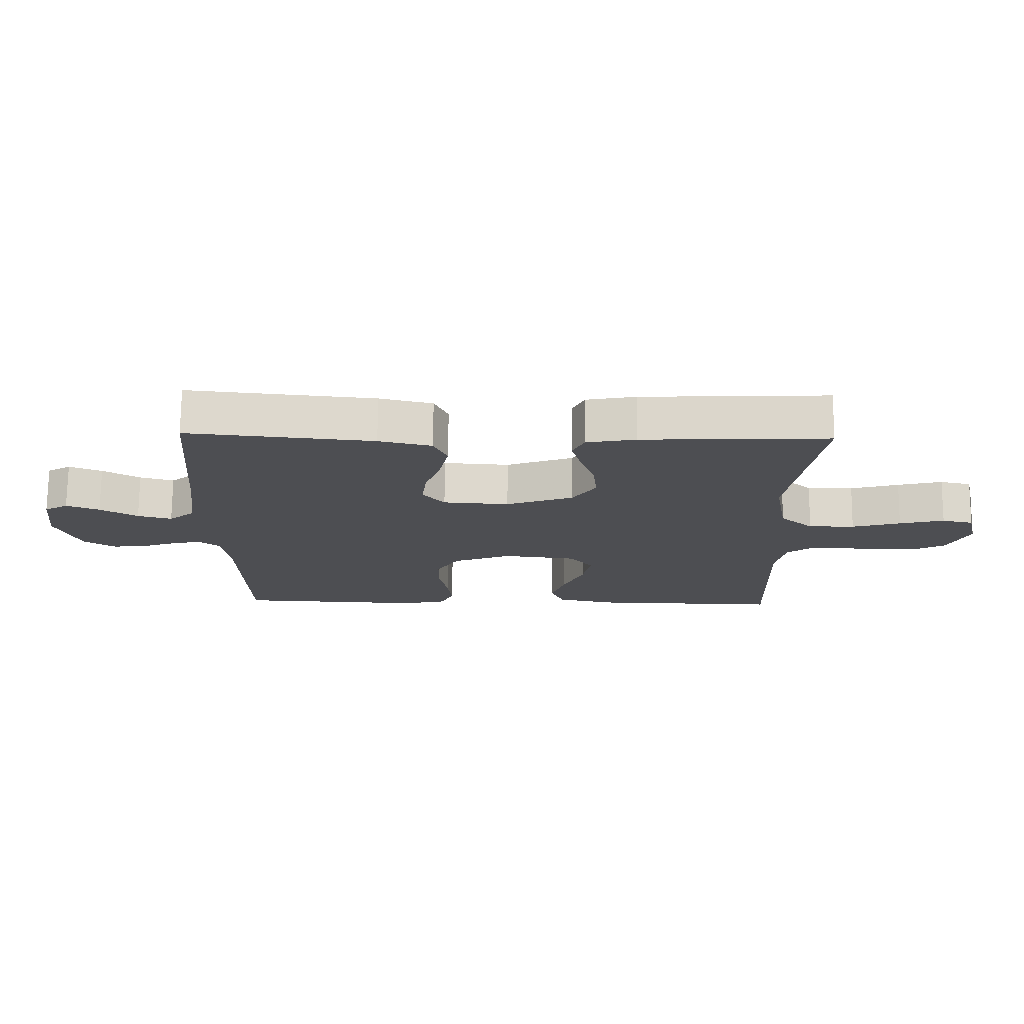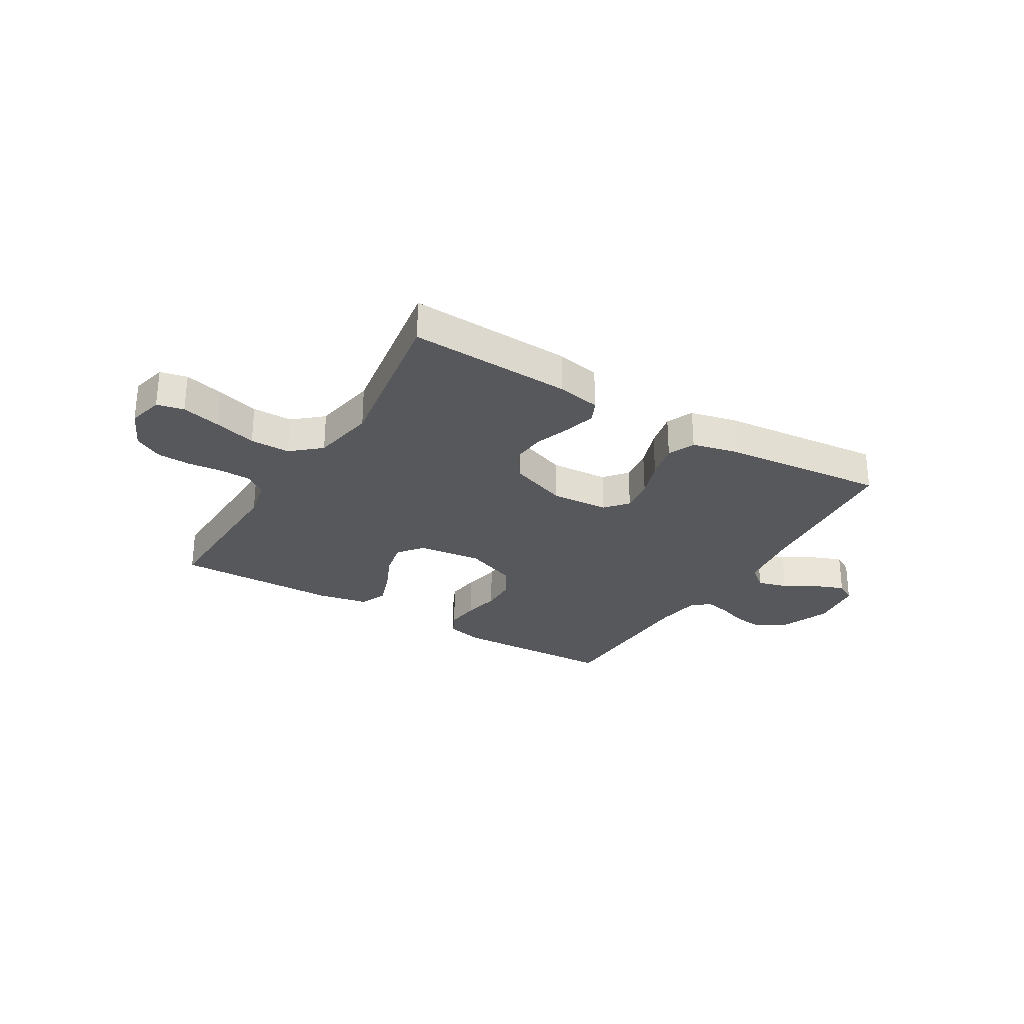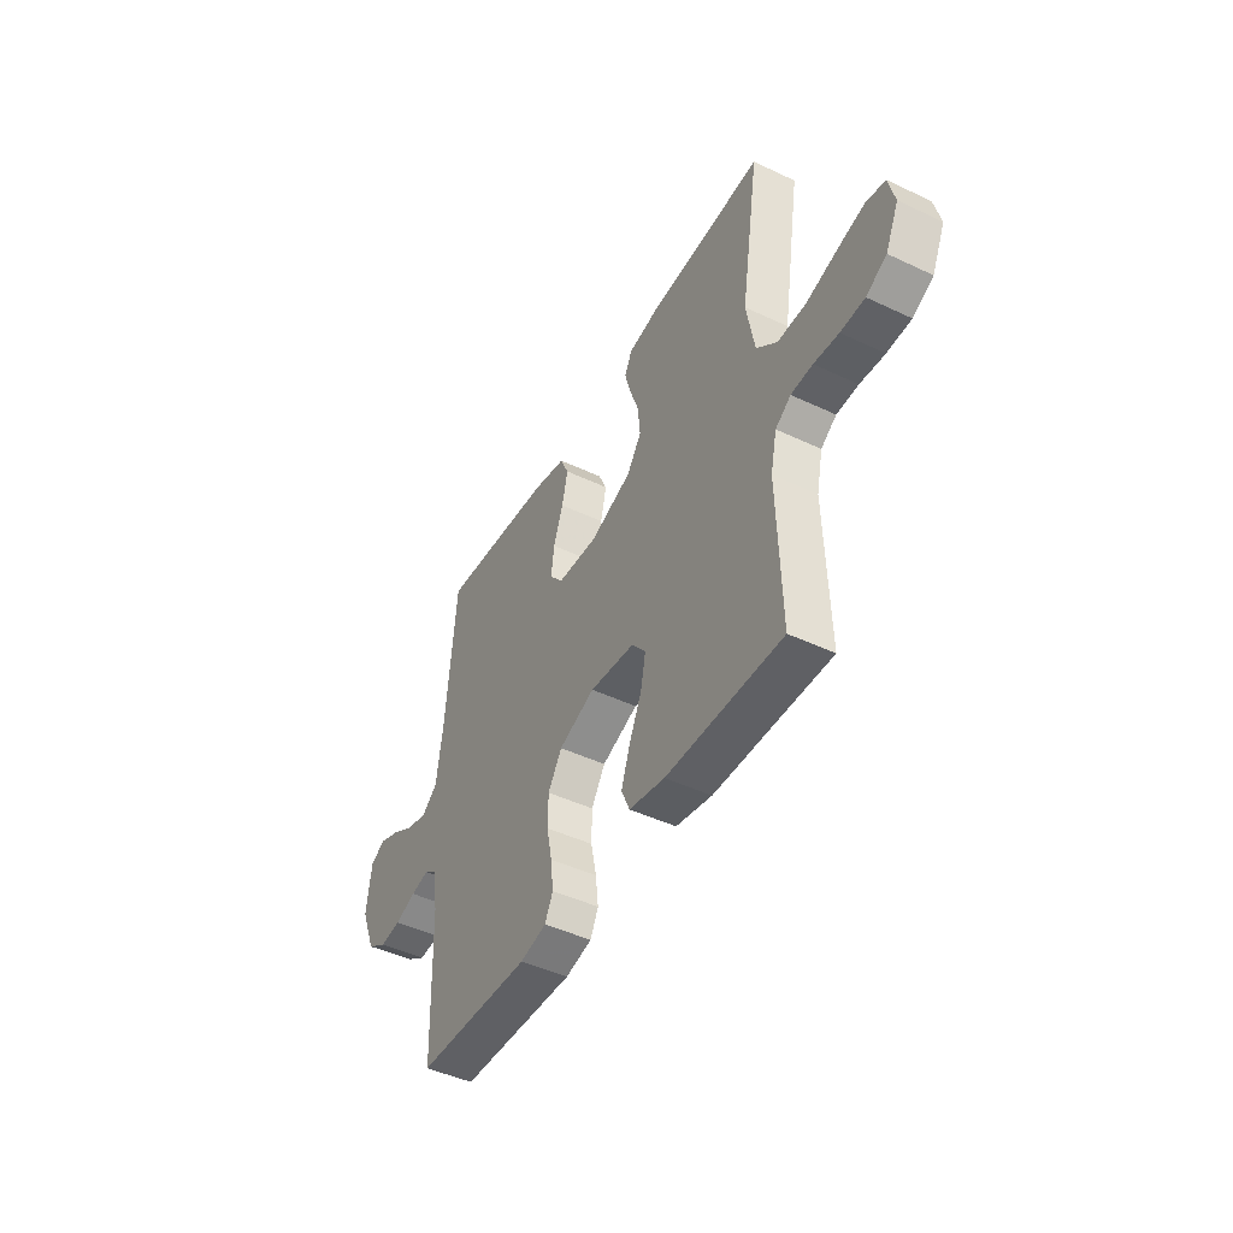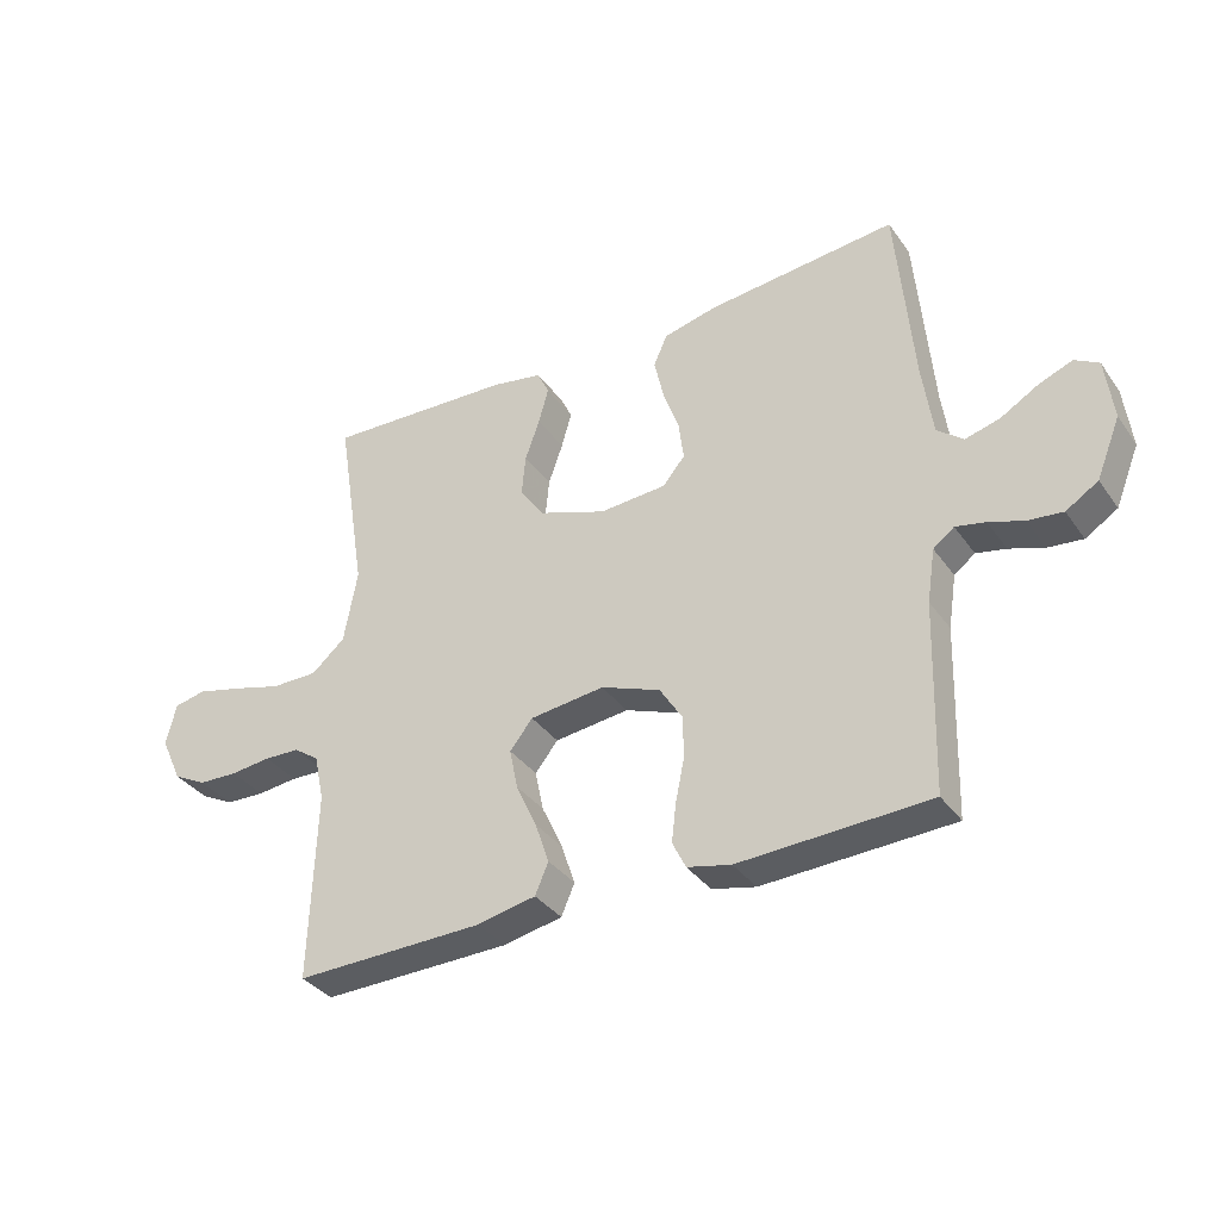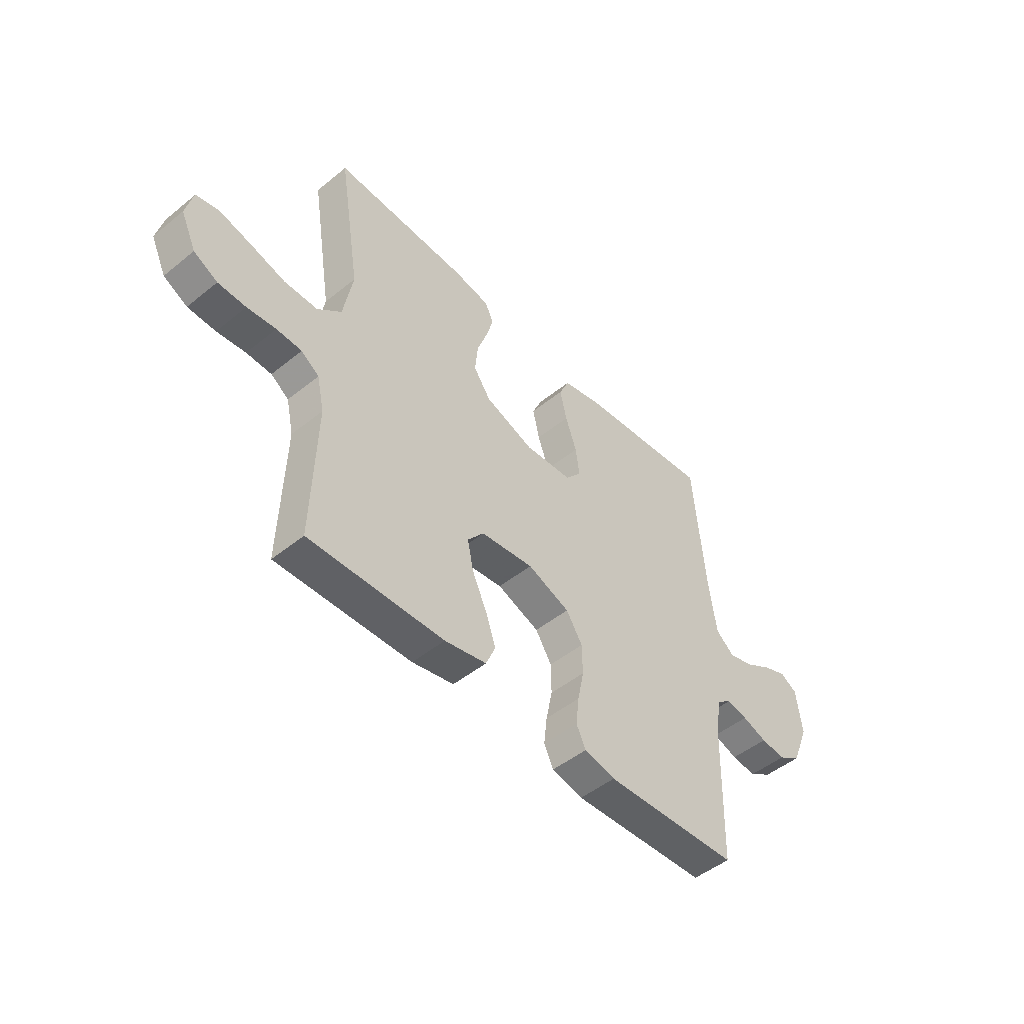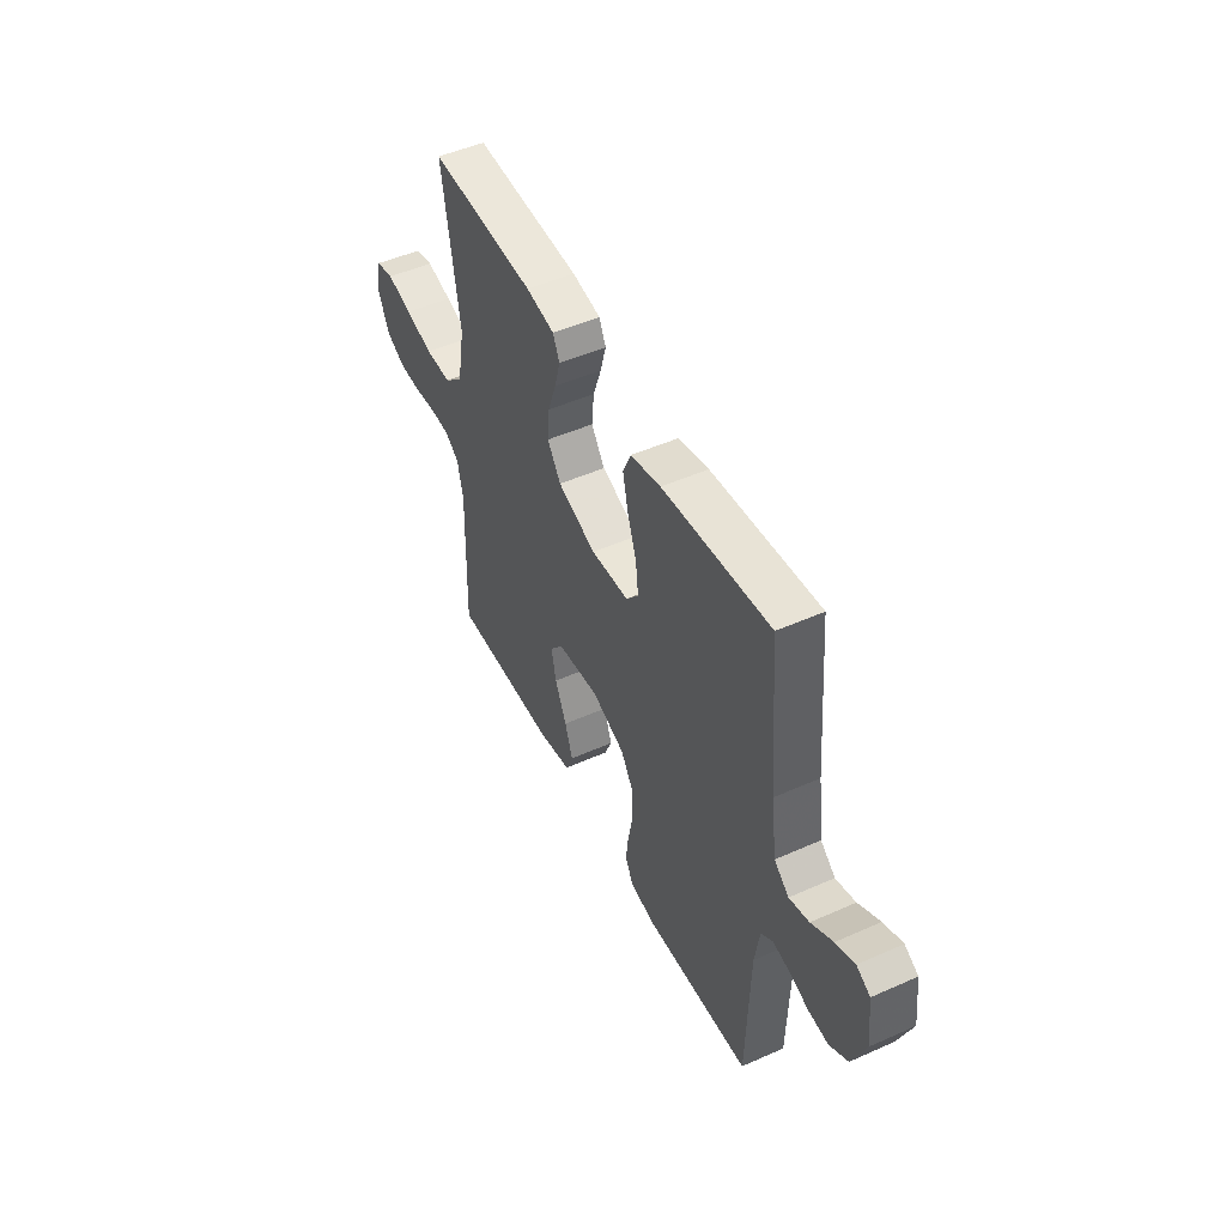
<metadata>
{"format":"obj","ext":"obj","renderer":"f3d","projection":"perspective","resolution":1024,"background":"white","views":[{"elev":72.8,"azim":-179.5,"up":"+Z"},{"elev":-28.5,"azim":-31.0,"up":"+Y"},{"elev":-45.9,"azim":-118.5,"up":"+Z"},{"elev":-35.2,"azim":30.5,"up":"+Z"},{"elev":-48.6,"azim":-47.9,"up":"+Z"},{"elev":48.9,"azim":63.7,"up":"+Z"}]}
</metadata>
<code>
v 0.5 0.07 -0.5
v 0.2 0.07 -0.513
v 0.131 0.07 -0.497
v 0.11 0.07 -0.454
v 0.117 0.07 -0.393
v 0.131 0.07 -0.325
v 0.13 0.07 -0.259
v 0.094 0.07 -0.202
v 0 0.07 -0.166
v -0.118 0.07 -0.18
v -0.154 0.07 -0.225
v -0.141 0.07 -0.289
v -0.108 0.07 -0.361
v -0.086 0.07 -0.426
v -0.107 0.07 -0.475
v -0.2 0.07 -0.494
v -0.5 0.07 -0.5
v -0.491 0.07 -0.2
v -0.507 0.07 -0.126
v -0.547 0.07 -0.098
v -0.603 0.07 -0.096
v -0.667 0.07 -0.103
v -0.729 0.07 -0.101
v -0.782 0.07 -0.073
v -0.816 0.07 0
v -0.8 0.07 0.066
v -0.75 0.07 0.077
v -0.678 0.07 0.059
v -0.6 0.07 0.037
v -0.526 0.07 0.037
v -0.473 0.07 0.083
v -0.452 0.07 0.2
v -0.5 0.07 0.5
v -0.2 0.07 0.487
v -0.12 0.07 0.472
v -0.101 0.07 0.432
v -0.117 0.07 0.375
v -0.14 0.07 0.31
v -0.146 0.07 0.245
v -0.108 0.07 0.19
v 0 0.07 0.151
v 0.106 0.07 0.158
v 0.141 0.07 0.2
v 0.133 0.07 0.263
v 0.108 0.07 0.334
v 0.093 0.07 0.401
v 0.115 0.07 0.45
v 0.2 0.07 0.47
v 0.5 0.07 0.5
v 0.526 0.07 0.2
v 0.542 0.07 0.084
v 0.583 0.07 0.05
v 0.638 0.07 0.065
v 0.698 0.07 0.1
v 0.751 0.07 0.121
v 0.789 0.07 0.099
v 0.801 0.07 0
v 0.763 0.07 -0.094
v 0.712 0.07 -0.126
v 0.657 0.07 -0.12
v 0.602 0.07 -0.101
v 0.555 0.07 -0.091
v 0.522 0.07 -0.116
v 0.509 0.07 -0.2
v 0.5 0 -0.5
v 0.2 0 -0.513
v 0.131 0 -0.497
v 0.11 0 -0.454
v 0.117 0 -0.393
v 0.131 0 -0.325
v 0.13 0 -0.259
v 0.094 0 -0.202
v 0 0 -0.166
v -0.118 0 -0.18
v -0.154 0 -0.225
v -0.141 0 -0.289
v -0.108 0 -0.361
v -0.086 0 -0.426
v -0.107 0 -0.475
v -0.2 0 -0.494
v -0.5 0 -0.5
v -0.491 0 -0.2
v -0.507 0 -0.126
v -0.547 0 -0.098
v -0.603 0 -0.096
v -0.667 0 -0.103
v -0.729 0 -0.101
v -0.782 0 -0.073
v -0.816 0 0
v -0.8 0 0.066
v -0.75 0 0.077
v -0.678 0 0.059
v -0.6 0 0.037
v -0.526 0 0.037
v -0.473 0 0.083
v -0.452 0 0.2
v -0.5 0 0.5
v -0.2 0 0.487
v -0.12 0 0.472
v -0.101 0 0.432
v -0.117 0 0.375
v -0.14 0 0.31
v -0.146 0 0.245
v -0.108 0 0.19
v 0 0 0.151
v 0.106 0 0.158
v 0.141 0 0.2
v 0.133 0 0.263
v 0.108 0 0.334
v 0.093 0 0.401
v 0.115 0 0.45
v 0.2 0 0.47
v 0.5 0 0.5
v 0.526 0 0.2
v 0.542 0 0.084
v 0.583 0 0.05
v 0.638 0 0.065
v 0.698 0 0.1
v 0.751 0 0.121
v 0.789 0 0.099
v 0.801 0 0
v 0.763 0 -0.094
v 0.712 0 -0.126
v 0.657 0 -0.12
v 0.602 0 -0.101
v 0.555 0 -0.091
v 0.522 0 -0.116
v 0.509 0 -0.2
f 59 60 61
f 58 59 61
f 57 58 61
f 56 57 61
f 55 56 61
f 54 55 61
f 53 54 61
f 52 53 61 62
f 51 52 62 63
f 48 49 50
f 47 48 50
f 46 47 50
f 45 46 50
f 44 45 50
f 51 63 64
f 50 51 64
f 44 50 64
f 43 44 64
f 36 37 38
f 35 36 38
f 34 35 38
f 33 34 38
f 32 33 38
f 31 32 38 39
f 30 31 39 40
f 27 28 29
f 26 27 29
f 25 26 29
f 24 25 29
f 23 24 29
f 22 23 29
f 21 22 29
f 20 21 29 30
f 30 40 41
f 20 30 41
f 19 20 41
f 16 17 18
f 15 16 18
f 14 15 18
f 13 14 18
f 12 13 18
f 11 12 18 19
f 4 5 6
f 3 4 6
f 2 3 6
f 1 2 6
f 64 1 6
f 64 6 7
f 64 7 8
f 43 64 8
f 42 43 8
f 19 41 42
f 11 19 42
f 10 11 42
f 9 10 42
f 8 9 42
f 125 124 123
f 125 123 122
f 125 122 121
f 125 121 120
f 125 120 119
f 125 119 118
f 125 118 117
f 126 125 117 116
f 127 126 116 115
f 114 113 112
f 114 112 111
f 114 111 110
f 114 110 109
f 114 109 108
f 128 127 115
f 128 115 114
f 128 114 108
f 128 108 107
f 102 101 100
f 102 100 99
f 102 99 98
f 102 98 97
f 102 97 96
f 103 102 96 95
f 104 103 95 94
f 93 92 91
f 93 91 90
f 93 90 89
f 93 89 88
f 93 88 87
f 93 87 86
f 93 86 85
f 94 93 85 84
f 105 104 94
f 105 94 84
f 105 84 83
f 82 81 80
f 82 80 79
f 82 79 78
f 82 78 77
f 82 77 76
f 83 82 76 75
f 70 69 68
f 70 68 67
f 70 67 66
f 70 66 65
f 70 65 128
f 71 70 128
f 72 71 128
f 72 128 107
f 72 107 106
f 106 105 83
f 106 83 75
f 106 75 74
f 106 74 73
f 106 73 72
f 1 65 66 2
f 2 66 67 3
f 3 67 68 4
f 4 68 69 5
f 5 69 70 6
f 6 70 71 7
f 7 71 72 8
f 8 72 73 9
f 9 73 74 10
f 10 74 75 11
f 11 75 76 12
f 12 76 77 13
f 13 77 78 14
f 14 78 79 15
f 15 79 80 16
f 16 80 81 17
f 17 81 82 18
f 18 82 83 19
f 19 83 84 20
f 20 84 85 21
f 21 85 86 22
f 22 86 87 23
f 23 87 88 24
f 24 88 89 25
f 25 89 90 26
f 26 90 91 27
f 27 91 92 28
f 28 92 93 29
f 29 93 94 30
f 30 94 95 31
f 31 95 96 32
f 32 96 97 33
f 33 97 98 34
f 34 98 99 35
f 35 99 100 36
f 36 100 101 37
f 37 101 102 38
f 38 102 103 39
f 39 103 104 40
f 40 104 105 41
f 41 105 106 42
f 42 106 107 43
f 43 107 108 44
f 44 108 109 45
f 45 109 110 46
f 46 110 111 47
f 47 111 112 48
f 48 112 113 49
f 49 113 114 50
f 50 114 115 51
f 51 115 116 52
f 52 116 117 53
f 53 117 118 54
f 54 118 119 55
f 55 119 120 56
f 56 120 121 57
f 57 121 122 58
f 58 122 123 59
f 59 123 124 60
f 60 124 125 61
f 61 125 126 62
f 62 126 127 63
f 63 127 128 64
f 64 128 65 1

</code>
